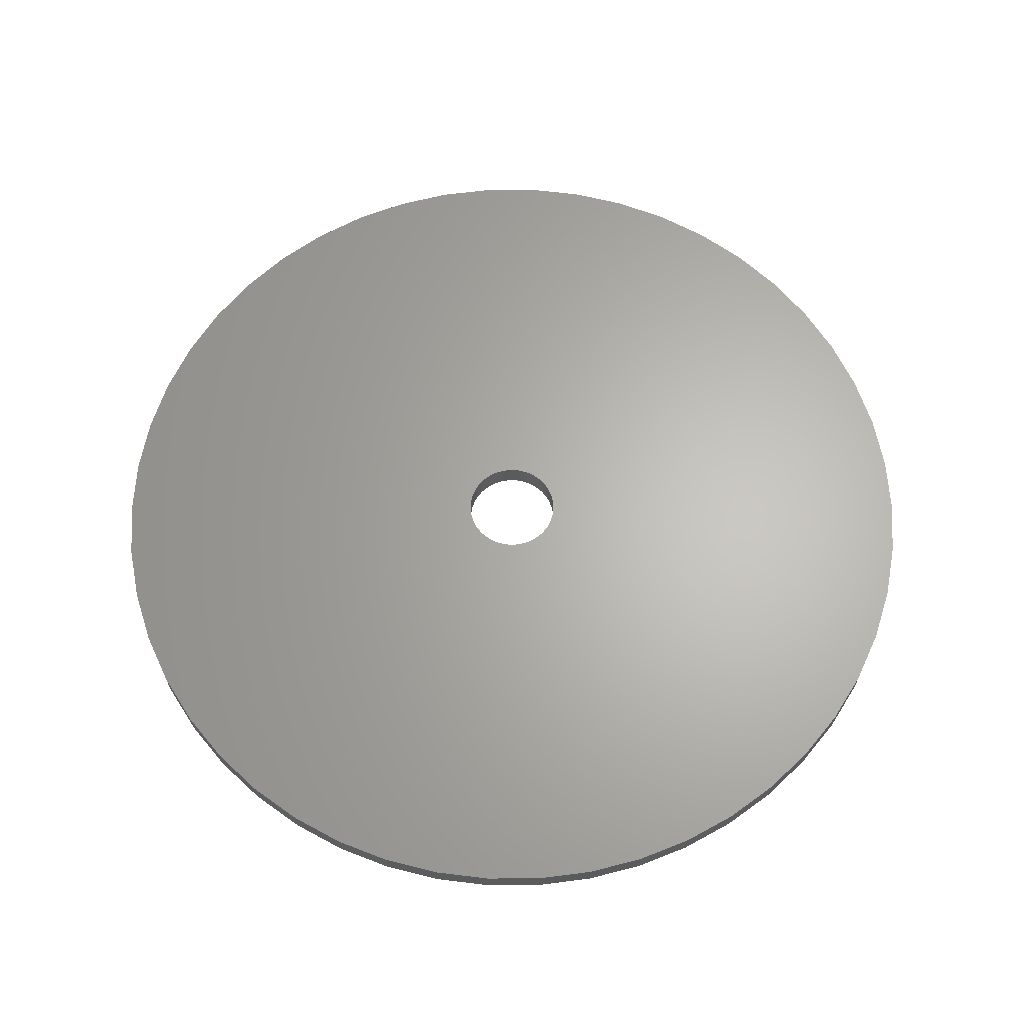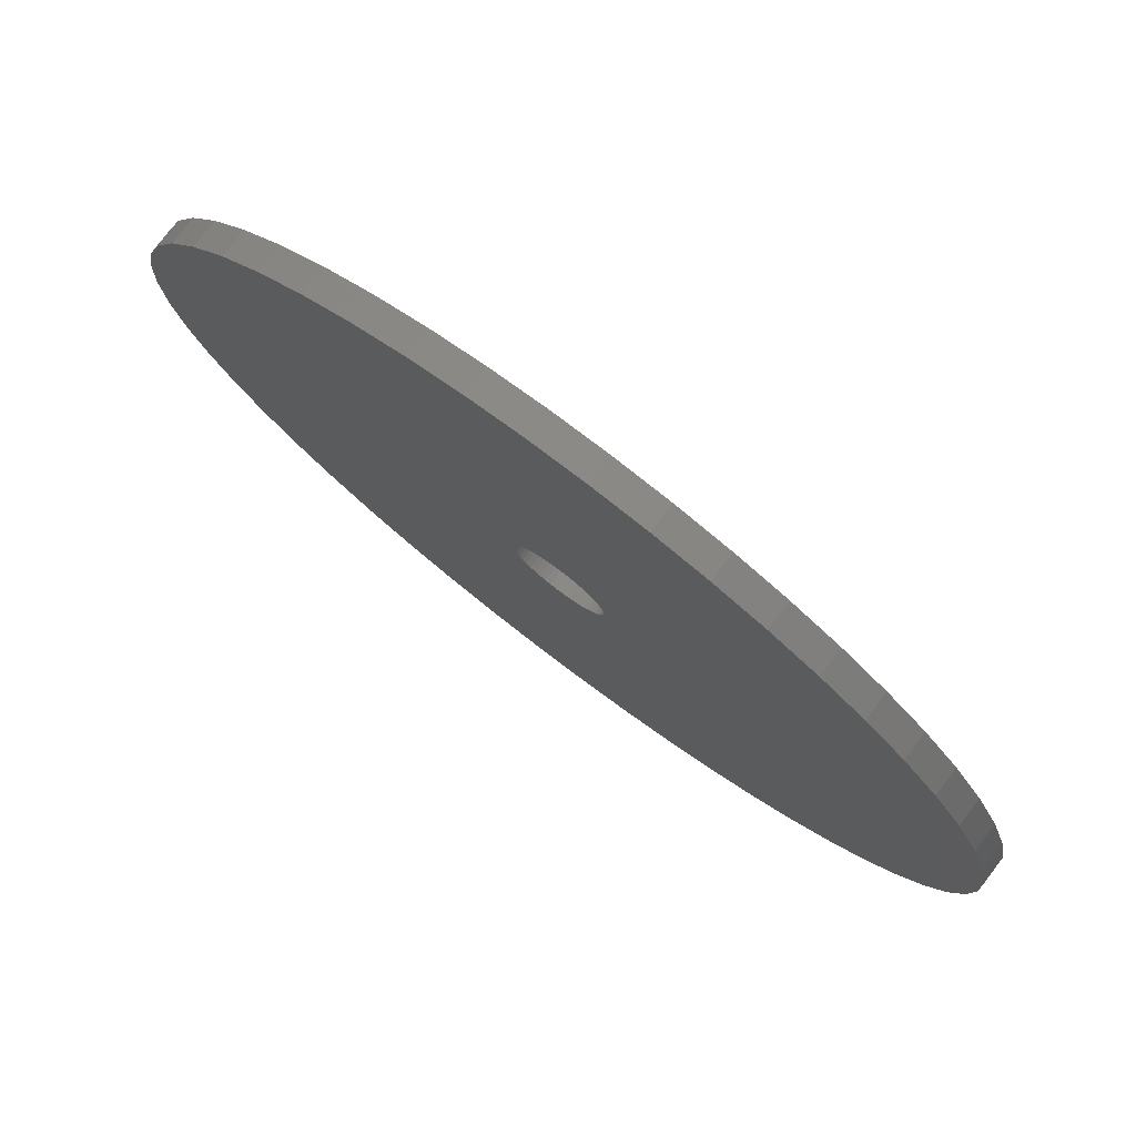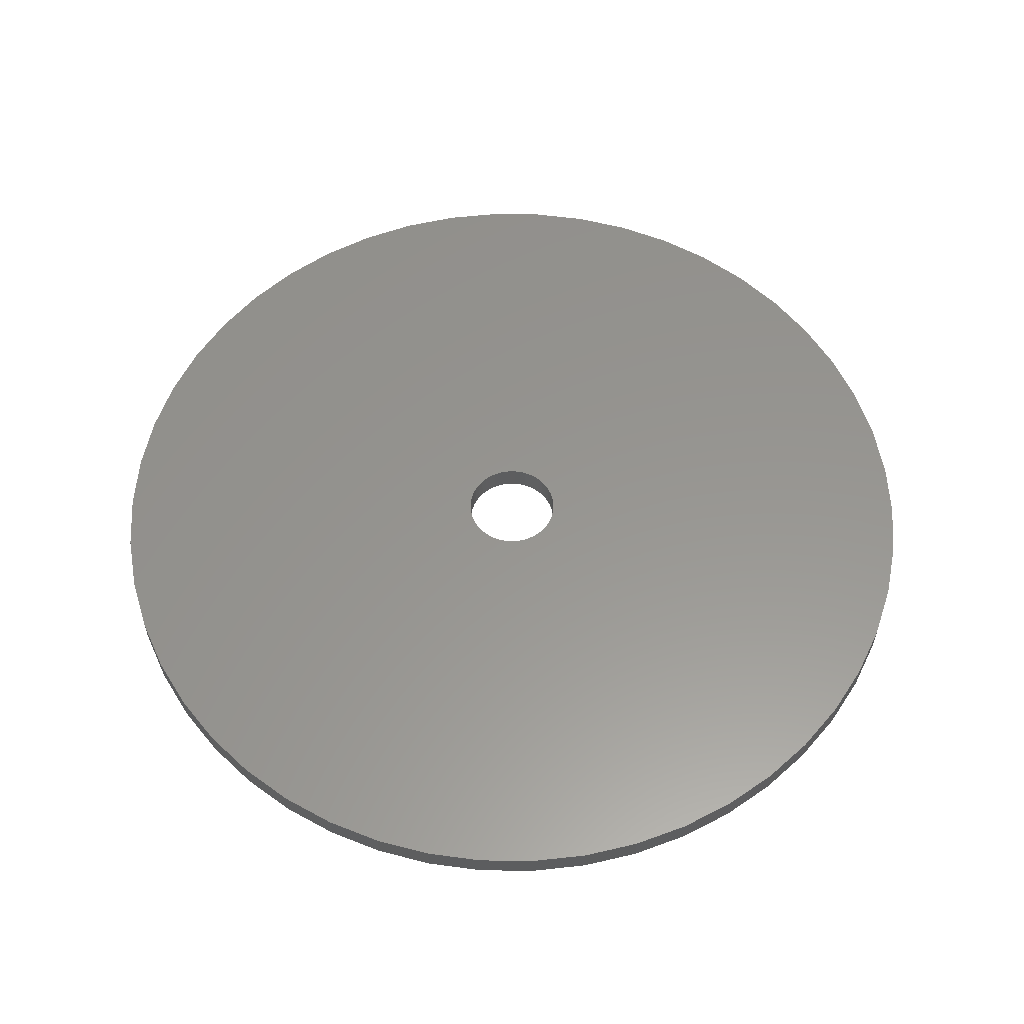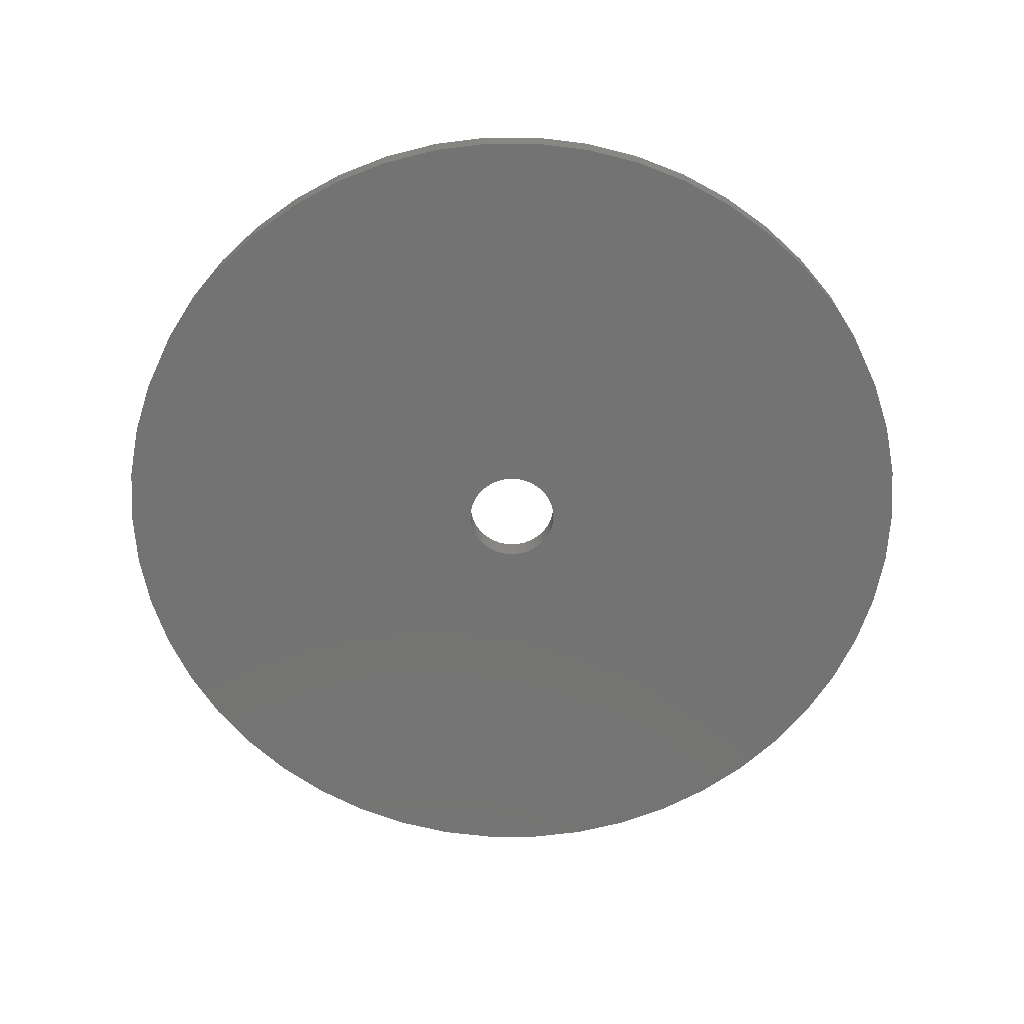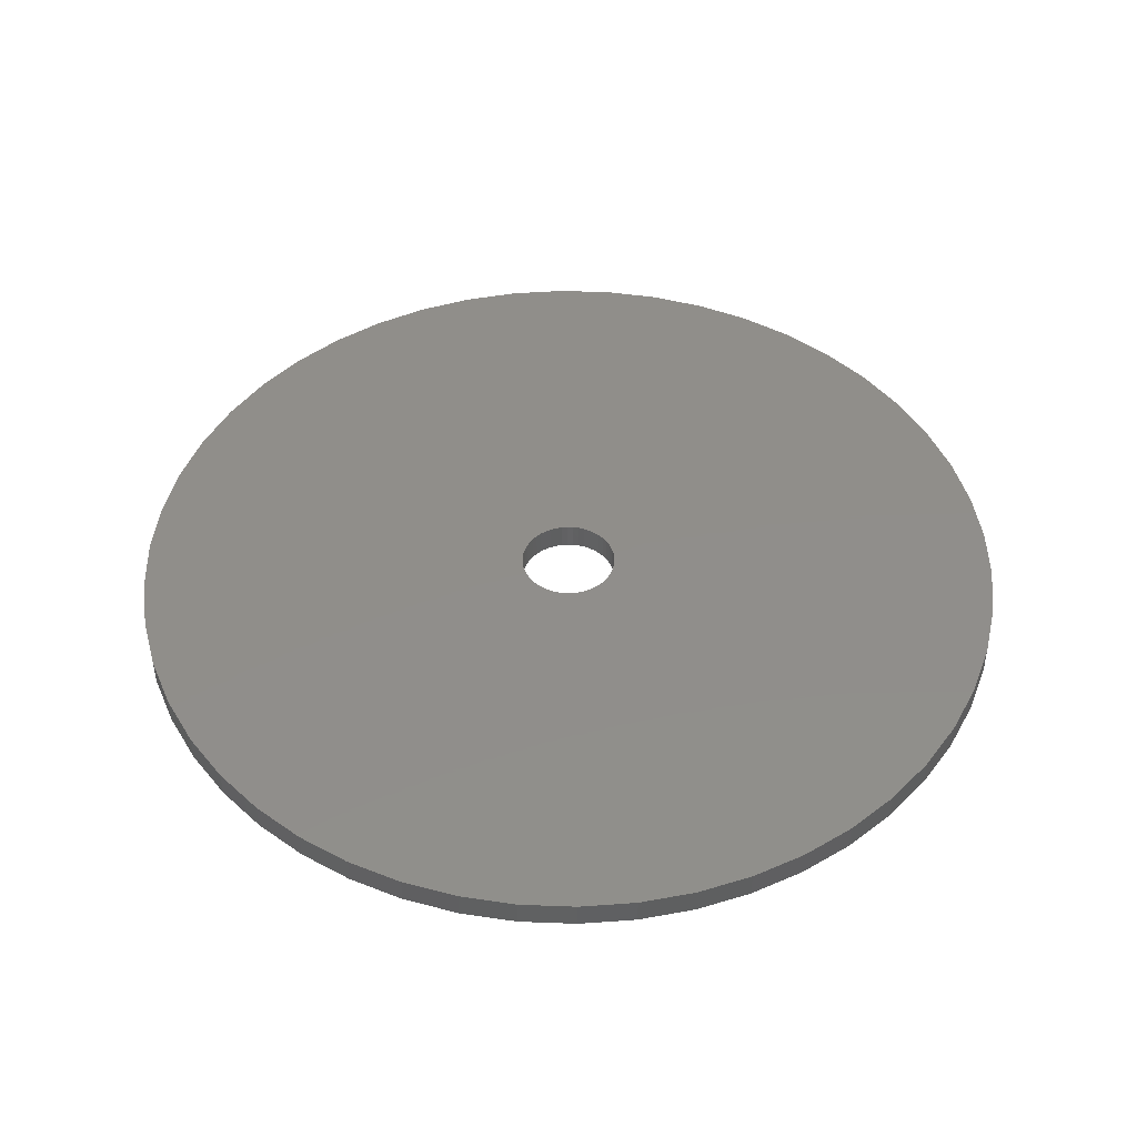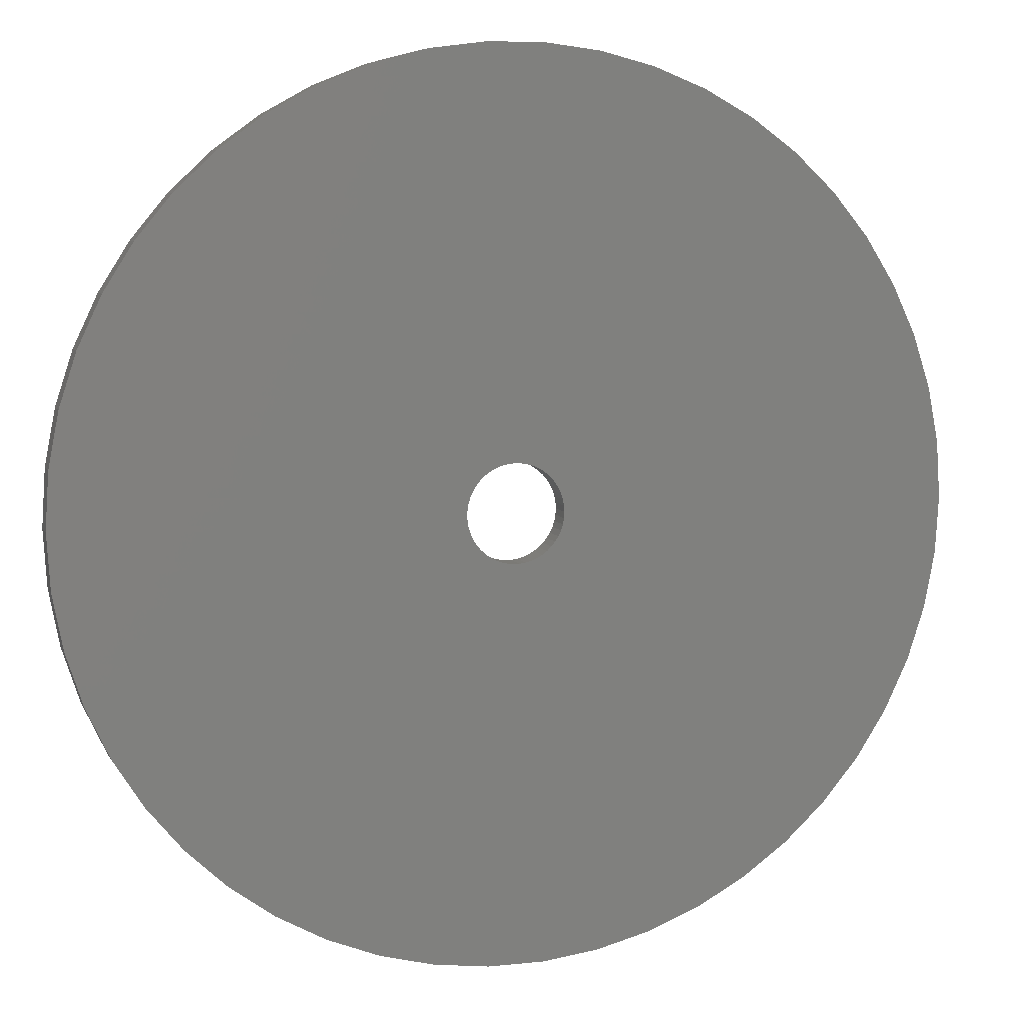
<metadata>
{"format":"stl","ext":"stl","renderer":"f3d","projection":"perspective","resolution":1024,"background":"white","views":[{"elev":64.6,"azim":28.6,"up":"+Z"},{"elev":78.8,"azim":-142.9,"up":"+Y"},{"elev":57.8,"azim":-78.5,"up":"+Z"},{"elev":-65.4,"azim":-100.7,"up":"+Z"},{"elev":46.2,"azim":117.7,"up":"+Z"},{"elev":7.4,"azim":163.1,"up":"+Y"}]}
</metadata>
<code>
# stl→obj: 200 verts, 400 faces
v 16.5 0 0.5
v 16.37 2.068 -0.5
v 16.37 2.068 0.5
v 16.5 0 -0.5
v -16.5 0 -0.5
v -16.37 2.068 0.5
v -16.37 2.068 -0.5
v -16.5 0 0.5
v 1.036 16.47 -0.5
v -1.036 16.47 0.5
v 1.036 16.47 0.5
v -1.036 16.47 -0.5
v -1.036 -16.47 -0.5
v 1.036 -16.47 0.5
v -1.036 -16.47 0.5
v 1.036 -16.47 -0.5
v 12.03 11.29 -0.5
v 10.52 12.71 0.5
v 12.03 11.29 0.5
v 10.52 12.71 -0.5
v -10.52 12.71 -0.5
v -12.03 11.29 0.5
v -10.52 12.71 0.5
v -12.03 11.29 -0.5
v -5.099 15.69 -0.5
v -7.025 14.93 0.5
v -5.099 15.69 0.5
v -7.025 14.93 -0.5
v 15.34 6.074 0.5
v 14.46 7.949 -0.5
v 14.46 7.949 0.5
v 15.34 6.074 -0.5
v 15.98 4.103 -0.5
v 15.98 4.103 0.5
v 7.025 14.93 -0.5
v 5.099 15.69 0.5
v 7.025 14.93 0.5
v 5.099 15.69 -0.5
v 8.841 13.93 -0.5
v 8.841 13.93 0.5
v -15.34 6.074 -0.5
v -14.46 7.949 0.5
v -14.46 7.949 -0.5
v -15.34 6.074 0.5
v -15.98 4.103 -0.5
v -15.98 4.103 0.5
v -8.841 13.93 0.5
v -8.841 13.93 -0.5
v -3.092 16.21 -0.5
v -3.092 16.21 0.5
v 3.092 -16.21 0.5
v 3.092 -16.21 -0.5
v 5.099 -15.69 -0.5
v 7.025 -14.93 0.5
v 5.099 -15.69 0.5
v 7.025 -14.93 -0.5
v 13.35 9.698 0.5
v 13.35 9.698 -0.5
v 3.092 16.21 0.5
v 3.092 16.21 -0.5
v -13.35 9.698 0.5
v -13.35 9.698 -0.5
v 1.8 0 0.5
v 1.786 0.2256 0.5
v 16.37 -2.068 0.5
v 1.743 0.4476 0.5
v 1.786 -0.2256 0.5
v 1.674 0.6626 0.5
v 15.98 -4.103 0.5
v 1.577 0.8672 0.5
v 1.743 -0.4476 0.5
v 1.456 1.058 0.5
v 15.34 -6.074 0.5
v 1.312 1.232 0.5
v 1.674 -0.6626 0.5
v 1.147 1.387 0.5
v 14.46 -7.949 0.5
v 0.9645 1.52 0.5
v 1.577 -0.8672 0.5
v 0.7664 1.629 0.5
v 13.35 -9.698 0.5
v 0.5562 1.712 0.5
v 1.456 -1.058 0.5
v 12.03 -11.29 0.5
v 0.3373 1.768 0.5
v 0.113 1.796 0.5
v -0.113 1.796 0.5
v -0.3373 1.768 0.5
v -0.5562 1.712 0.5
v -0.7664 1.629 0.5
v -0.9645 1.52 0.5
v -1.147 1.387 0.5
v -1.312 1.232 0.5
v -1.456 1.058 0.5
v 1.312 -1.232 0.5
v 10.52 -12.71 0.5
v 1.147 -1.387 0.5
v 8.841 -13.93 0.5
v 0.9645 -1.52 0.5
v 0.7664 -1.629 0.5
v 0.5562 -1.712 0.5
v 0.3373 -1.768 0.5
v 0.113 -1.796 0.5
v -0.113 -1.796 0.5
v -0.3373 -1.768 0.5
v -3.092 -16.21 0.5
v -0.5562 -1.712 0.5
v -5.099 -15.69 0.5
v -0.7664 -1.629 0.5
v -7.025 -14.93 0.5
v -0.9645 -1.52 0.5
v -8.841 -13.93 0.5
v -1.147 -1.387 0.5
v -10.52 -12.71 0.5
v -1.312 -1.232 0.5
v -12.03 -11.29 0.5
v -1.456 -1.058 0.5
v -13.35 -9.698 0.5
v -1.577 -0.8672 0.5
v -14.46 -7.949 0.5
v -1.674 -0.6626 0.5
v -15.34 -6.074 0.5
v -1.743 -0.4476 0.5
v -15.98 -4.103 0.5
v -1.786 -0.2256 0.5
v -16.37 -2.068 0.5
v -1.8 0 0.5
v -1.577 0.8672 0.5
v -1.674 0.6626 0.5
v -1.743 0.4476 0.5
v -1.786 0.2256 0.5
v 16.37 -2.068 -0.5
v 15.98 -4.103 -0.5
v -12.03 -11.29 -0.5
v -10.52 -12.71 -0.5
v -14.46 -7.949 -0.5
v -15.34 -6.074 -0.5
v -13.35 -9.698 -0.5
v 1.8 0 -0.5
v 1.786 -0.2256 -0.5
v 1.743 -0.4476 -0.5
v 15.34 -6.074 -0.5
v 1.786 0.2256 -0.5
v 1.674 -0.6626 -0.5
v 14.46 -7.949 -0.5
v 1.577 -0.8672 -0.5
v 13.35 -9.698 -0.5
v 1.743 0.4476 -0.5
v 1.456 -1.058 -0.5
v 12.03 -11.29 -0.5
v 1.312 -1.232 -0.5
v 10.52 -12.71 -0.5
v 1.674 0.6626 -0.5
v 1.147 -1.387 -0.5
v 8.841 -13.93 -0.5
v 0.9645 -1.52 -0.5
v 1.577 0.8672 -0.5
v 0.7664 -1.629 -0.5
v 0.5562 -1.712 -0.5
v 1.456 1.058 -0.5
v 0.3373 -1.768 -0.5
v 0.113 -1.796 -0.5
v -0.113 -1.796 -0.5
v -0.3373 -1.768 -0.5
v -3.092 -16.21 -0.5
v -0.5562 -1.712 -0.5
v -5.099 -15.69 -0.5
v -0.7664 -1.629 -0.5
v -7.025 -14.93 -0.5
v -0.9645 -1.52 -0.5
v -8.841 -13.93 -0.5
v -1.147 -1.387 -0.5
v -1.312 -1.232 -0.5
v -1.456 -1.058 -0.5
v 1.312 1.232 -0.5
v 1.147 1.387 -0.5
v 0.9645 1.52 -0.5
v 0.7664 1.629 -0.5
v 0.5562 1.712 -0.5
v 0.3373 1.768 -0.5
v 0.113 1.796 -0.5
v -0.113 1.796 -0.5
v -0.3373 1.768 -0.5
v -0.5562 1.712 -0.5
v -0.7664 1.629 -0.5
v -0.9645 1.52 -0.5
v -1.147 1.387 -0.5
v -1.312 1.232 -0.5
v -1.456 1.058 -0.5
v -1.577 0.8672 -0.5
v -1.674 0.6626 -0.5
v -1.743 0.4476 -0.5
v -1.786 0.2256 -0.5
v -1.8 0 -0.5
v -1.577 -0.8672 -0.5
v -1.674 -0.6626 -0.5
v -1.743 -0.4476 -0.5
v -15.98 -4.103 -0.5
v -1.786 -0.2256 -0.5
v -16.37 -2.068 -0.5
f 1 2 3
f 2 1 4
f 5 6 7
f 6 5 8
f 9 10 11
f 10 9 12
f 13 14 15
f 14 13 16
f 17 18 19
f 18 17 20
f 21 22 23
f 22 21 24
f 25 26 27
f 26 25 28
f 29 30 31
f 30 29 32
f 3 33 34
f 33 3 2
f 35 36 37
f 36 35 38
f 39 37 40
f 37 39 35
f 41 42 43
f 42 41 44
f 45 44 41
f 44 45 46
f 28 47 26
f 47 28 48
f 49 27 50
f 27 49 25
f 16 51 14
f 51 16 52
f 53 54 55
f 54 53 56
f 34 32 29
f 32 34 33
f 57 17 19
f 17 57 58
f 31 58 57
f 58 31 30
f 38 59 36
f 59 38 60
f 60 11 59
f 11 60 9
f 20 40 18
f 40 20 39
f 43 61 62
f 61 43 42
f 62 22 24
f 22 62 61
f 7 46 45
f 46 7 6
f 63 1 3
f 64 3 34
f 1 63 65
f 66 34 29
f 67 65 63
f 68 29 31
f 65 67 69
f 70 31 57
f 71 69 67
f 72 57 19
f 69 71 73
f 74 19 18
f 75 73 71
f 76 18 40
f 73 75 77
f 78 40 37
f 79 77 75
f 80 37 36
f 77 79 81
f 82 36 59
f 83 81 79
f 81 83 84
f 3 64 63
f 34 66 64
f 29 68 66
f 31 70 68
f 57 72 70
f 19 74 72
f 18 76 74
f 85 59 11
f 40 78 76
f 37 80 78
f 36 82 80
f 59 85 82
f 11 86 85
f 11 87 86
f 10 87 11
f 87 10 88
f 50 88 10
f 88 50 89
f 27 89 50
f 89 27 90
f 26 90 27
f 90 26 91
f 47 91 26
f 91 47 92
f 23 92 47
f 92 23 93
f 22 93 23
f 93 22 94
f 95 84 83
f 84 95 96
f 97 96 95
f 96 97 98
f 99 98 97
f 98 99 54
f 100 54 99
f 54 100 55
f 101 55 100
f 55 101 51
f 102 51 101
f 51 102 14
f 103 14 102
f 104 14 103
f 15 104 105
f 106 105 107
f 108 107 109
f 110 109 111
f 104 15 14
f 112 111 113
f 114 113 115
f 116 115 117
f 118 117 119
f 120 119 121
f 122 121 123
f 124 123 125
f 126 125 127
f 61 94 22
f 105 106 15
f 94 61 128
f 107 108 106
f 42 128 61
f 109 110 108
f 128 42 129
f 111 112 110
f 44 129 42
f 113 114 112
f 129 44 130
f 115 116 114
f 46 130 44
f 117 118 116
f 130 46 131
f 119 120 118
f 6 131 46
f 121 122 120
f 131 6 127
f 123 124 122
f 8 127 6
f 125 126 124
f 127 8 126
f 48 23 47
f 23 48 21
f 12 50 10
f 50 12 49
f 65 4 1
f 4 65 132
f 69 132 65
f 132 69 133
f 134 114 116
f 114 134 135
f 136 122 137
f 122 136 120
f 138 120 136
f 120 138 118
f 139 4 132
f 140 132 133
f 4 139 2
f 141 133 142
f 143 2 139
f 144 142 145
f 2 143 33
f 146 145 147
f 148 33 143
f 149 147 150
f 33 148 32
f 151 150 152
f 153 32 148
f 154 152 155
f 32 153 30
f 156 155 56
f 157 30 153
f 158 56 53
f 30 157 58
f 159 53 52
f 160 58 157
f 58 160 17
f 132 140 139
f 133 141 140
f 142 144 141
f 145 146 144
f 147 149 146
f 150 151 149
f 152 154 151
f 161 52 16
f 155 156 154
f 56 158 156
f 53 159 158
f 52 161 159
f 16 162 161
f 16 163 162
f 13 163 16
f 163 13 164
f 165 164 13
f 164 165 166
f 167 166 165
f 166 167 168
f 169 168 167
f 168 169 170
f 171 170 169
f 170 171 172
f 135 172 171
f 172 135 173
f 134 173 135
f 173 134 174
f 175 17 160
f 17 175 20
f 176 20 175
f 20 176 39
f 177 39 176
f 39 177 35
f 178 35 177
f 35 178 38
f 179 38 178
f 38 179 60
f 180 60 179
f 60 180 9
f 181 9 180
f 182 9 181
f 12 182 183
f 49 183 184
f 25 184 185
f 28 185 186
f 182 12 9
f 48 186 187
f 21 187 188
f 24 188 189
f 62 189 190
f 43 190 191
f 41 191 192
f 45 192 193
f 7 193 194
f 138 174 134
f 183 49 12
f 174 138 195
f 184 25 49
f 136 195 138
f 185 28 25
f 195 136 196
f 186 48 28
f 137 196 136
f 187 21 48
f 196 137 197
f 188 24 21
f 198 197 137
f 189 62 24
f 197 198 199
f 190 43 62
f 200 199 198
f 191 41 43
f 199 200 194
f 192 45 41
f 5 194 200
f 193 7 45
f 194 5 7
f 56 98 54
f 98 56 155
f 77 142 73
f 142 77 145
f 134 118 138
f 118 134 116
f 137 124 198
f 124 137 122
f 155 96 98
f 96 155 152
f 52 55 51
f 55 52 53
f 81 145 77
f 145 81 147
f 84 147 81
f 147 84 150
f 73 133 69
f 133 73 142
f 165 15 106
f 15 165 13
f 169 108 110
f 108 169 167
f 167 106 108
f 106 167 165
f 198 126 200
f 126 198 124
f 200 8 5
f 8 200 126
f 152 84 96
f 84 152 150
f 171 110 112
f 110 171 169
f 135 112 114
f 112 135 171
f 139 64 143
f 64 139 63
f 127 193 131
f 193 127 194
f 182 86 87
f 86 182 181
f 176 74 76
f 74 176 175
f 188 92 93
f 92 188 187
f 185 89 90
f 89 185 184
f 153 70 157
f 70 153 68
f 143 66 148
f 66 143 64
f 179 80 82
f 80 179 178
f 180 82 85
f 82 180 179
f 177 76 78
f 76 177 176
f 129 190 128
f 190 129 191
f 128 189 94
f 189 128 190
f 130 191 129
f 191 130 192
f 187 91 92
f 91 187 186
f 183 87 88
f 87 183 182
f 140 63 139
f 63 140 67
f 163 105 104
f 105 163 164
f 161 103 102
f 103 161 162
f 148 68 153
f 68 148 66
f 160 74 175
f 74 160 72
f 157 72 160
f 72 157 70
f 181 85 86
f 85 181 180
f 178 78 80
f 78 178 177
f 94 188 93
f 188 94 189
f 131 192 130
f 192 131 193
f 186 90 91
f 90 186 185
f 184 88 89
f 88 184 183
f 144 71 141
f 71 144 75
f 141 67 140
f 67 141 71
f 121 197 123
f 197 121 196
f 158 101 100
f 101 158 159
f 159 102 101
f 102 159 161
f 156 100 99
f 100 156 158
f 151 97 95
f 97 151 154
f 146 75 144
f 75 146 79
f 151 83 149
f 83 151 95
f 166 109 107
f 109 166 168
f 115 174 117
f 174 115 173
f 125 194 127
f 194 125 199
f 154 99 97
f 99 154 156
f 149 79 146
f 79 149 83
f 162 104 103
f 104 162 163
f 164 107 105
f 107 164 166
f 170 113 111
f 113 170 172
f 172 115 113
f 115 172 173
f 119 196 121
f 196 119 195
f 123 199 125
f 199 123 197
f 168 111 109
f 111 168 170
f 117 195 119
f 195 117 174

</code>
